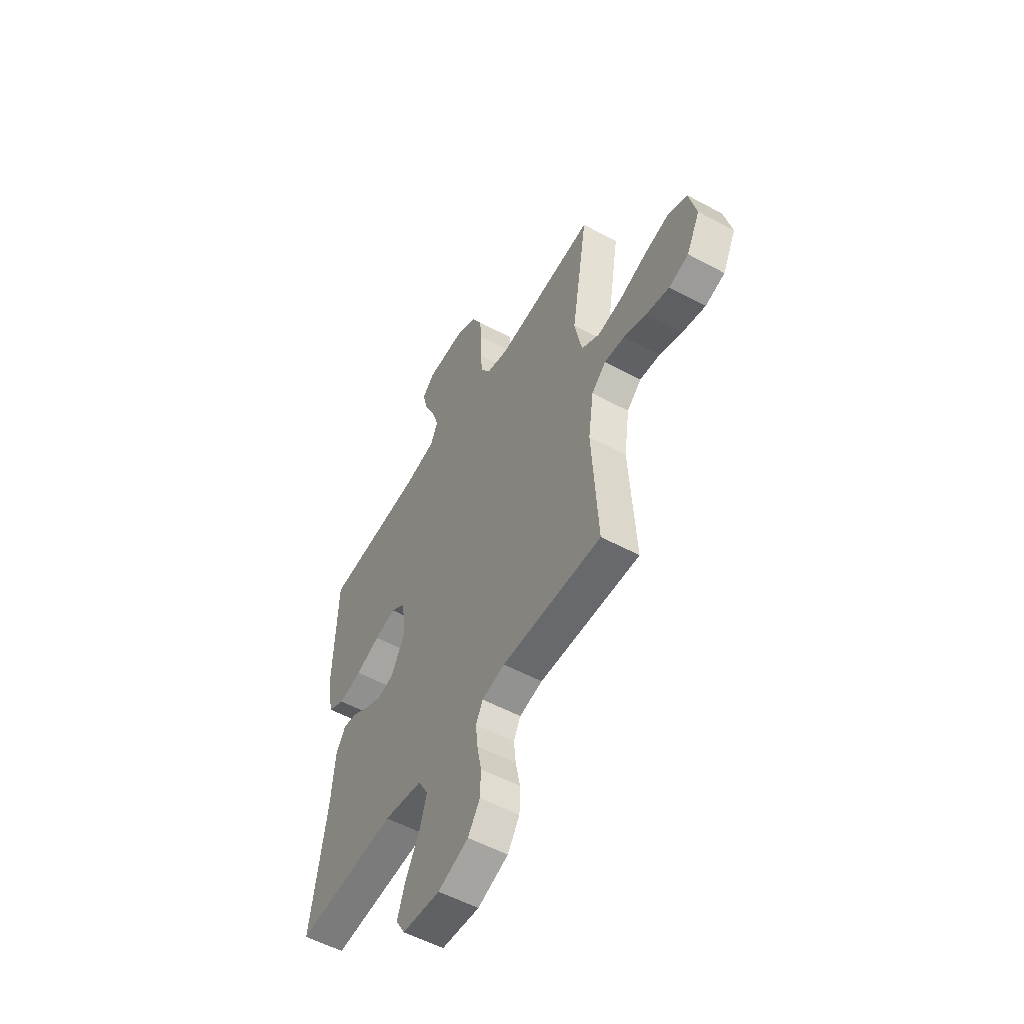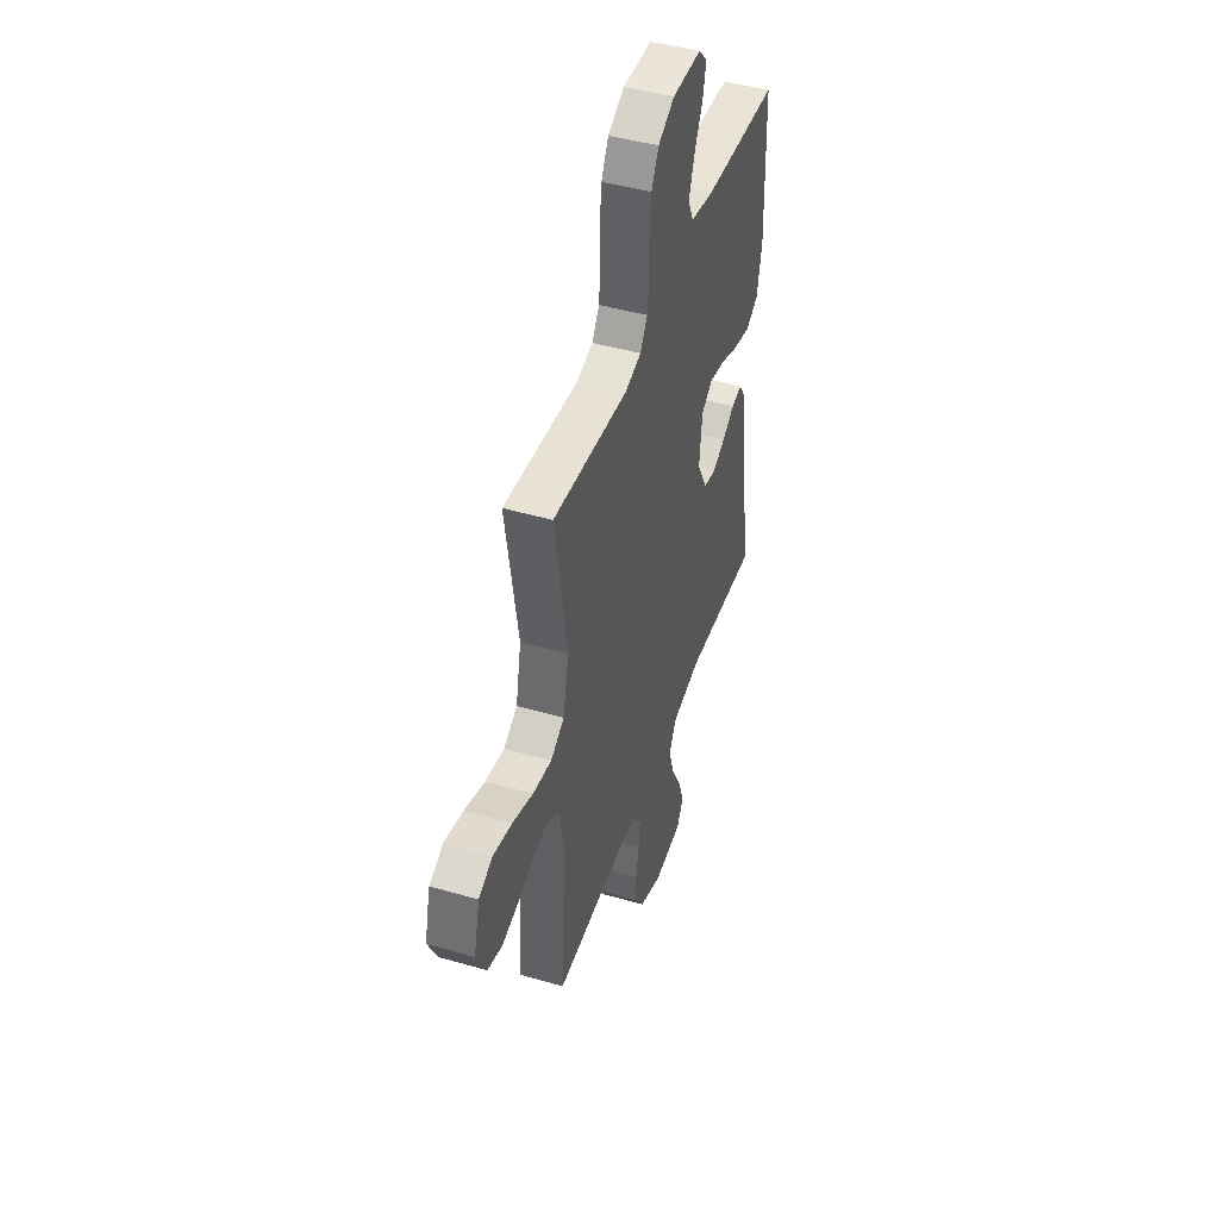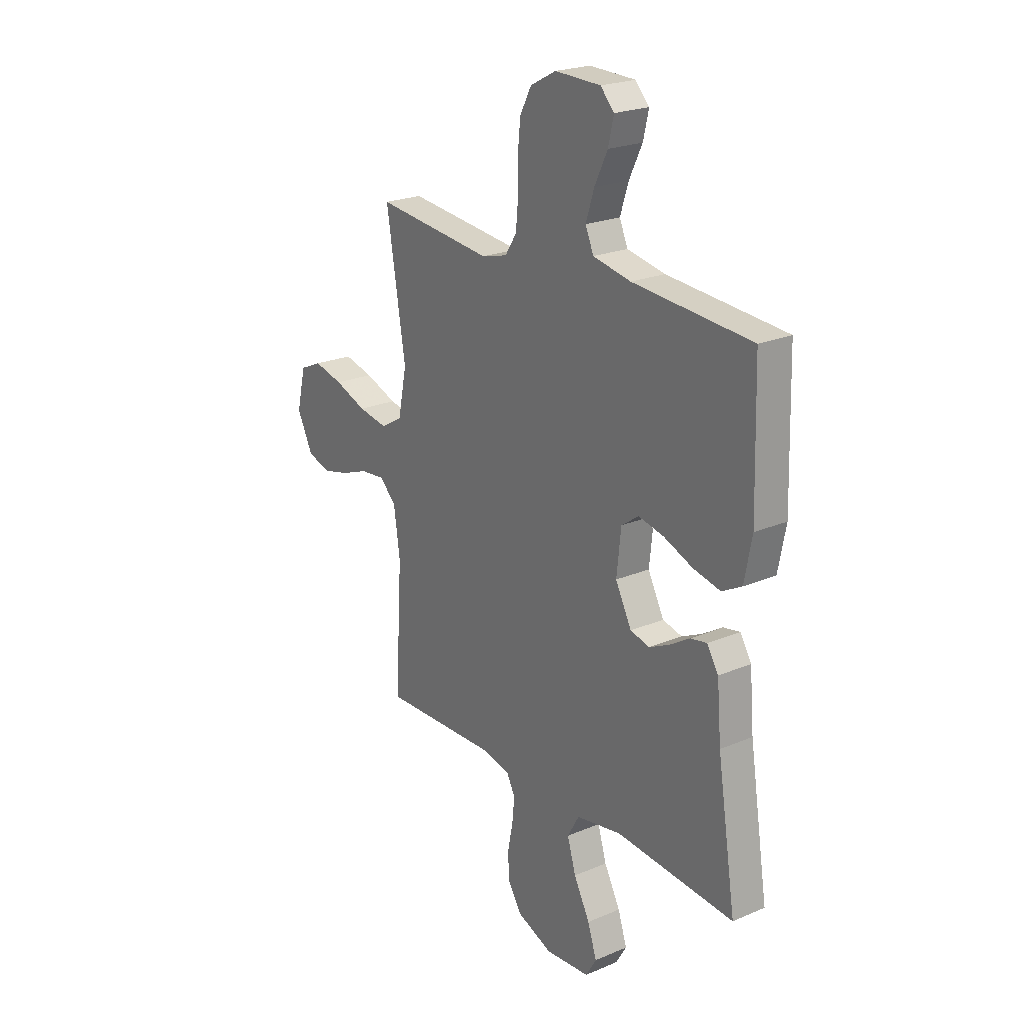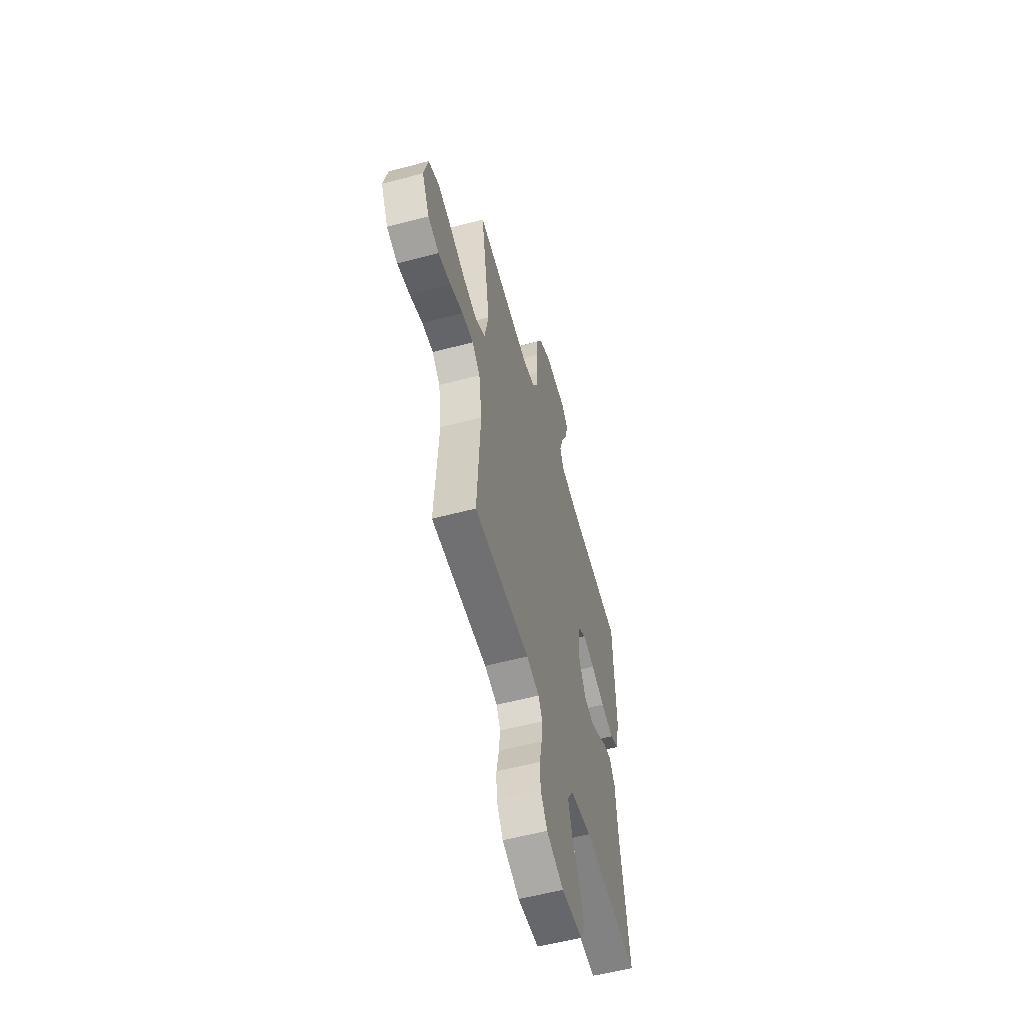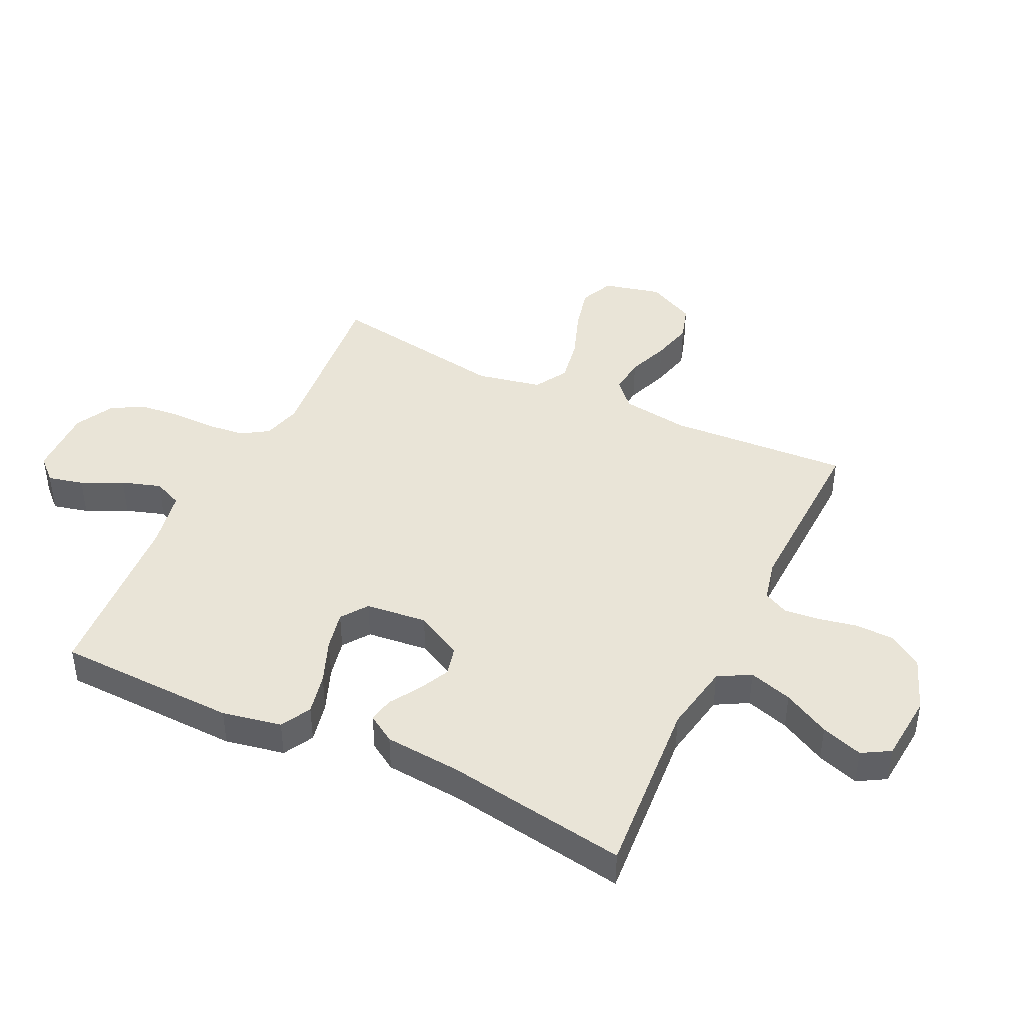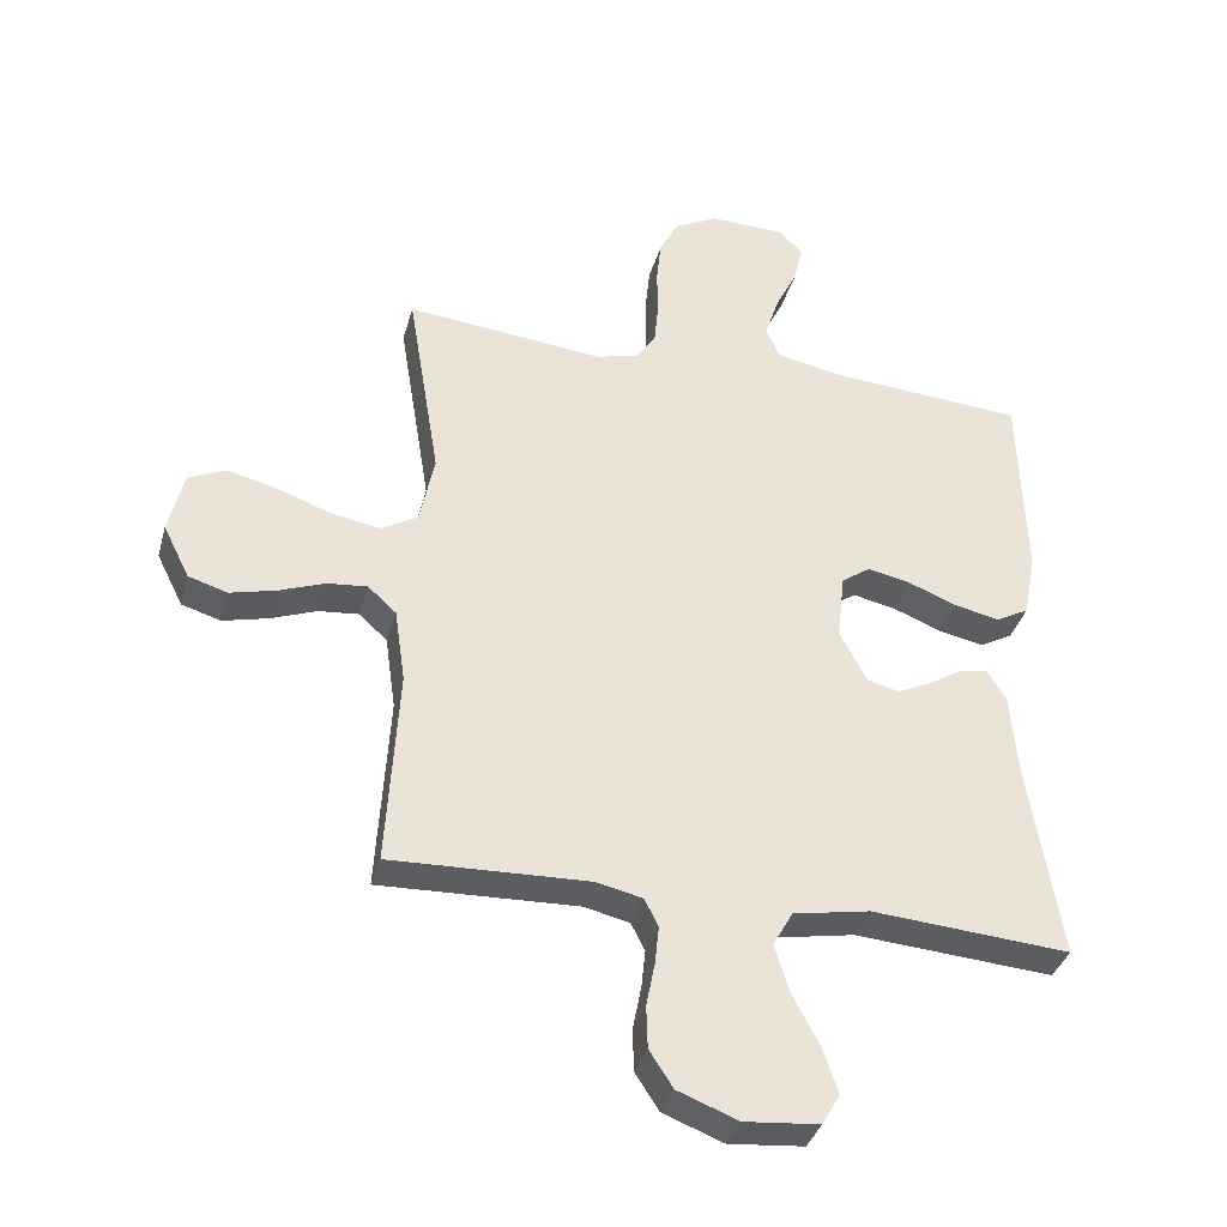
<metadata>
{"format":"obj","ext":"obj","renderer":"f3d","projection":"perspective","resolution":1024,"background":"white","views":[{"elev":-54.5,"azim":-119.8,"up":"+Z"},{"elev":45.7,"azim":-71.6,"up":"+Z"},{"elev":22.6,"azim":53.9,"up":"+Z"},{"elev":-56.8,"azim":-74.6,"up":"+Z"},{"elev":43.0,"azim":115.6,"up":"+Y"},{"elev":-36.1,"azim":-14.9,"up":"+Z"}]}
</metadata>
<code>
v 0.5 0.07 0.5
v 0.509 0.07 0.2
v 0.49 0.07 0.102
v 0.44 0.07 0.075
v 0.371 0.07 0.09
v 0.298 0.07 0.119
v 0.233 0.07 0.133
v 0.189 0.07 0.102
v 0.178 0.07 0
v 0.219 0.07 -0.078
v 0.268 0.07 -0.09
v 0.32 0.07 -0.065
v 0.37 0.07 -0.034
v 0.412 0.07 -0.026
v 0.441 0.07 -0.072
v 0.452 0.07 -0.2
v 0.5 0.07 -0.5
v 0.2 0.07 -0.477
v 0.084 0.07 -0.498
v 0.054 0.07 -0.551
v 0.076 0.07 -0.623
v 0.117 0.07 -0.7
v 0.14 0.07 -0.769
v 0.113 0.07 -0.815
v 0 0.07 -0.825
v -0.091 0.07 -0.79
v -0.127 0.07 -0.735
v -0.129 0.07 -0.671
v -0.116 0.07 -0.605
v -0.11 0.07 -0.547
v -0.131 0.07 -0.506
v -0.2 0.07 -0.49
v -0.5 0.07 -0.5
v -0.482 0.07 -0.2
v -0.498 0.07 -0.088
v -0.541 0.07 -0.049
v -0.602 0.07 -0.055
v -0.671 0.07 -0.081
v -0.74 0.07 -0.098
v -0.799 0.07 -0.08
v -0.839 0.07 0
v -0.816 0.07 0.096
v -0.76 0.07 0.121
v -0.685 0.07 0.103
v -0.603 0.07 0.073
v -0.528 0.07 0.06
v -0.473 0.07 0.092
v -0.451 0.07 0.2
v -0.5 0.07 0.5
v -0.2 0.07 0.469
v -0.135 0.07 0.486
v -0.106 0.07 0.531
v -0.1 0.07 0.594
v -0.101 0.07 0.664
v -0.094 0.07 0.732
v -0.065 0.07 0.787
v 0 0.07 0.821
v 0.116 0.07 0.818
v 0.151 0.07 0.781
v 0.137 0.07 0.722
v 0.104 0.07 0.654
v 0.083 0.07 0.589
v 0.104 0.07 0.541
v 0.2 0.07 0.522
v 0.5 0 0.5
v 0.509 0 0.2
v 0.49 0 0.102
v 0.44 0 0.075
v 0.371 0 0.09
v 0.298 0 0.119
v 0.233 0 0.133
v 0.189 0 0.102
v 0.178 0 0
v 0.219 0 -0.078
v 0.268 0 -0.09
v 0.32 0 -0.065
v 0.37 0 -0.034
v 0.412 0 -0.026
v 0.441 0 -0.072
v 0.452 0 -0.2
v 0.5 0 -0.5
v 0.2 0 -0.477
v 0.084 0 -0.498
v 0.054 0 -0.551
v 0.076 0 -0.623
v 0.117 0 -0.7
v 0.14 0 -0.769
v 0.113 0 -0.815
v 0 0 -0.825
v -0.091 0 -0.79
v -0.127 0 -0.735
v -0.129 0 -0.671
v -0.116 0 -0.605
v -0.11 0 -0.547
v -0.131 0 -0.506
v -0.2 0 -0.49
v -0.5 0 -0.5
v -0.482 0 -0.2
v -0.498 0 -0.088
v -0.541 0 -0.049
v -0.602 0 -0.055
v -0.671 0 -0.081
v -0.74 0 -0.098
v -0.799 0 -0.08
v -0.839 0 0
v -0.816 0 0.096
v -0.76 0 0.121
v -0.685 0 0.103
v -0.603 0 0.073
v -0.528 0 0.06
v -0.473 0 0.092
v -0.451 0 0.2
v -0.5 0 0.5
v -0.2 0 0.469
v -0.135 0 0.486
v -0.106 0 0.531
v -0.1 0 0.594
v -0.101 0 0.664
v -0.094 0 0.732
v -0.065 0 0.787
v 0 0 0.821
v 0.116 0 0.818
v 0.151 0 0.781
v 0.137 0 0.722
v 0.104 0 0.654
v 0.083 0 0.589
v 0.104 0 0.541
v 0.2 0 0.522
f 59 60 61
f 58 59 61
f 57 58 61
f 56 57 61
f 55 56 61
f 54 55 61
f 53 54 61
f 52 53 61 62
f 51 52 62 63
f 48 49 50
f 51 63 64
f 50 51 64
f 48 50 64
f 47 48 64
f 43 44 45
f 42 43 45
f 41 42 45
f 40 41 45
f 39 40 45
f 38 39 45
f 37 38 45
f 36 37 45 46
f 35 36 46 47
f 32 33 34
f 35 47 64
f 34 35 64
f 32 34 64
f 31 32 64
f 27 28 29
f 26 27 29
f 25 26 29
f 24 25 29
f 23 24 29
f 22 23 29
f 21 22 29
f 20 21 29 30
f 30 31 64
f 20 30 64
f 19 20 64
f 16 17 18
f 16 18 19
f 15 16 19
f 14 15 19
f 13 14 19
f 12 13 19
f 4 5 6
f 3 4 6
f 2 3 6
f 1 2 6
f 64 1 6
f 64 6 7
f 11 12 19
f 10 11 19
f 9 10 19
f 8 9 19 64
f 7 8 64
f 125 124 123
f 125 123 122
f 125 122 121
f 125 121 120
f 125 120 119
f 125 119 118
f 125 118 117
f 126 125 117 116
f 127 126 116 115
f 114 113 112
f 128 127 115
f 128 115 114
f 128 114 112
f 128 112 111
f 109 108 107
f 109 107 106
f 109 106 105
f 109 105 104
f 109 104 103
f 109 103 102
f 109 102 101
f 110 109 101 100
f 111 110 100 99
f 98 97 96
f 128 111 99
f 128 99 98
f 128 98 96
f 128 96 95
f 93 92 91
f 93 91 90
f 93 90 89
f 93 89 88
f 93 88 87
f 93 87 86
f 93 86 85
f 94 93 85 84
f 128 95 94
f 128 94 84
f 128 84 83
f 82 81 80
f 83 82 80
f 83 80 79
f 83 79 78
f 83 78 77
f 83 77 76
f 70 69 68
f 70 68 67
f 70 67 66
f 70 66 65
f 70 65 128
f 71 70 128
f 83 76 75
f 83 75 74
f 83 74 73
f 128 83 73 72
f 128 72 71
f 1 65 66 2
f 2 66 67 3
f 3 67 68 4
f 4 68 69 5
f 5 69 70 6
f 6 70 71 7
f 7 71 72 8
f 8 72 73 9
f 9 73 74 10
f 10 74 75 11
f 11 75 76 12
f 12 76 77 13
f 13 77 78 14
f 14 78 79 15
f 15 79 80 16
f 16 80 81 17
f 17 81 82 18
f 18 82 83 19
f 19 83 84 20
f 20 84 85 21
f 21 85 86 22
f 22 86 87 23
f 23 87 88 24
f 24 88 89 25
f 25 89 90 26
f 26 90 91 27
f 27 91 92 28
f 28 92 93 29
f 29 93 94 30
f 30 94 95 31
f 31 95 96 32
f 32 96 97 33
f 33 97 98 34
f 34 98 99 35
f 35 99 100 36
f 36 100 101 37
f 37 101 102 38
f 38 102 103 39
f 39 103 104 40
f 40 104 105 41
f 41 105 106 42
f 42 106 107 43
f 43 107 108 44
f 44 108 109 45
f 45 109 110 46
f 46 110 111 47
f 47 111 112 48
f 48 112 113 49
f 49 113 114 50
f 50 114 115 51
f 51 115 116 52
f 52 116 117 53
f 53 117 118 54
f 54 118 119 55
f 55 119 120 56
f 56 120 121 57
f 57 121 122 58
f 58 122 123 59
f 59 123 124 60
f 60 124 125 61
f 61 125 126 62
f 62 126 127 63
f 63 127 128 64
f 64 128 65 1

</code>
